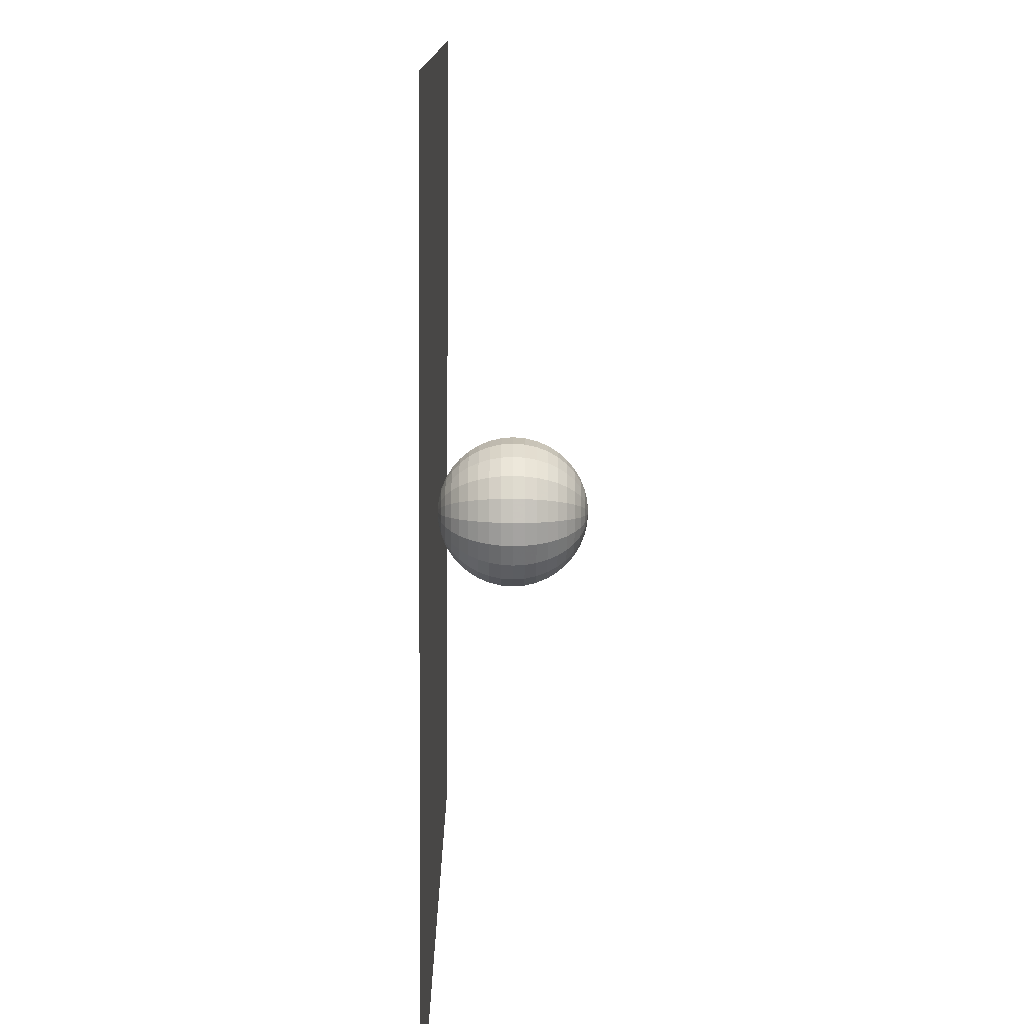
<metadata>
{"format":"obj","ext":"obj","renderer":"f3d","projection":"perspective","resolution":1024,"background":"white","views":[{"elev":-77.8,"azim":89.6,"up":"+Y"}]}
</metadata>
<code>
v 0.5025 -0.5994 -0.1813
v 0.2926 -0.7254 -0.1813
v 0.05416 -0.7803 -0.1813
v -0.1896 -0.7588 -0.1813
v -0.4148 -0.6631 -0.1813
v -0.5994 -0.5025 -0.1813
v -0.7254 -0.2926 -0.1813
v -0.7803 -0.05416 -0.1813
v -0.7588 0.1896 -0.1813
v -0.6631 0.4148 -0.1813
v -0.5025 0.5994 -0.1813
v -0.2926 0.7254 -0.1813
v -0.05416 0.7803 -0.1813
v 0.1896 0.7588 -0.1813
v 0.4148 0.6631 -0.1813
v 0.5994 0.5025 -0.1813
v 0.7254 0.2926 -0.1813
v 0.7803 0.05416 -0.1813
v 0.7588 -0.1896 -0.1813
v 0.6631 -0.4148 -0.1813
v 0.9926 -1.184 -0.3644
v 0.5781 -1.433 -0.3644
v 0.107 -1.541 -0.3644
v -0.3746 -1.499 -0.3644
v -0.8194 -1.31 -0.3644
v -1.184 -0.9926 -0.3644
v -1.433 -0.5781 -0.3644
v -1.541 -0.107 -0.3644
v -1.499 0.3746 -0.3644
v -1.31 0.8194 -0.3644
v -0.9926 1.184 -0.3644
v -0.5781 1.433 -0.3644
v -0.107 1.541 -0.3644
v 0.3746 1.499 -0.3644
v 0.8194 1.31 -0.3644
v 1.184 0.9926 -0.3644
v 1.433 0.5781 -0.3644
v 1.541 0.107 -0.3644
v 1.499 -0.3746 -0.3644
v 1.31 -0.8194 -0.3644
v 1.458 -1.74 -0.6647
v 0.8493 -2.105 -0.6647
v 0.1572 -2.265 -0.6647
v -0.5503 -2.202 -0.6647
v -1.204 -1.924 -0.6647
v -1.74 -1.458 -0.6647
v -2.105 -0.8493 -0.6647
v -2.265 -0.1572 -0.6647
v -2.202 0.5503 -0.6647
v -1.924 1.204 -0.6647
v -1.458 1.74 -0.6647
v -0.8493 2.105 -0.6647
v -0.1572 2.265 -0.6647
v 0.5503 2.202 -0.6647
v 1.204 1.924 -0.6647
v 1.74 1.458 -0.6647
v 2.105 0.8493 -0.6647
v 2.265 0.1572 -0.6647
v 2.202 -0.5503 -0.6647
v 1.924 -1.204 -0.6647
v 1.888 -2.252 -1.075
v 1.1 -2.725 -1.075
v 0.2035 -2.932 -1.075
v -0.7125 -2.851 -1.075
v -1.559 -2.492 -1.075
v -2.252 -1.888 -1.075
v -2.725 -1.1 -1.075
v -2.932 -0.2035 -1.075
v -2.851 0.7125 -1.075
v -2.492 1.559 -1.075
v -1.888 2.252 -1.075
v -1.1 2.725 -1.075
v -0.2035 2.932 -1.075
v 0.7125 2.851 -1.075
v 1.559 2.492 -1.075
v 2.252 1.888 -1.075
v 2.725 1.1 -1.075
v 2.932 0.2035 -1.075
v 2.851 -0.7125 -1.075
v 2.492 -1.559 -1.075
v 2.271 -2.71 -1.584
v 1.323 -3.279 -1.584
v 0.2448 -3.527 -1.584
v -0.8571 -3.43 -1.584
v -1.875 -2.997 -1.584
v -2.71 -2.271 -1.584
v -3.279 -1.323 -1.584
v -3.527 -0.2448 -1.584
v -3.43 0.8571 -1.584
v -2.997 1.875 -1.584
v -2.271 2.71 -1.584
v -1.323 3.279 -1.584
v -0.2448 3.527 -1.584
v 0.8571 3.43 -1.584
v 1.875 2.997 -1.584
v 2.71 2.271 -1.584
v 3.279 1.323 -1.584
v 3.527 0.2448 -1.584
v 3.43 -0.8571 -1.584
v 2.997 -1.875 -1.584
v 2.599 -3.1 -2.181
v 1.513 -3.751 -2.181
v 0.2801 -4.035 -2.181
v -0.9806 -3.924 -2.181
v -2.145 -3.429 -2.181
v -3.1 -2.599 -2.181
v -3.751 -1.513 -2.181
v -4.035 -0.2801 -2.181
v -3.924 0.9806 -2.181
v -3.429 2.145 -2.181
v -2.599 3.1 -2.181
v -1.513 3.751 -2.181
v -0.2801 4.035 -2.181
v 0.9806 3.924 -2.181
v 2.145 3.429 -2.181
v 3.1 2.599 -2.181
v 3.751 1.513 -2.181
v 4.035 0.2801 -2.181
v 3.924 -0.9806 -2.181
v 3.429 -2.145 -2.181
v 2.862 -3.414 -2.85
v 1.667 -4.131 -2.85
v 0.3085 -4.444 -2.85
v -1.08 -4.322 -2.85
v -2.363 -3.777 -2.85
v -3.414 -2.862 -2.85
v -4.131 -1.667 -2.85
v -4.444 -0.3085 -2.85
v -4.322 1.08 -2.85
v -3.777 2.363 -2.85
v -2.862 3.414 -2.85
v -1.667 4.131 -2.85
v -0.3085 4.444 -2.85
v 1.08 4.322 -2.85
v 2.363 3.777 -2.85
v 3.414 2.862 -2.85
v 4.131 1.667 -2.85
v 4.444 0.3085 -2.85
v 4.322 -1.08 -2.85
v 3.777 -2.363 -2.85
v 3.055 -3.644 -3.575
v 1.779 -4.41 -3.575
v 0.3293 -4.744 -3.575
v -1.153 -4.613 -3.575
v -2.522 -4.031 -3.575
v -3.644 -3.055 -3.575
v -4.41 -1.779 -3.575
v -4.744 -0.3293 -3.575
v -4.613 1.153 -3.575
v -4.031 2.522 -3.575
v -3.055 3.644 -3.575
v -1.779 4.41 -3.575
v -0.3293 4.744 -3.575
v 1.153 4.613 -3.575
v 2.522 4.031 -3.575
v 3.644 3.055 -3.575
v 4.41 1.779 -3.575
v 4.744 0.3293 -3.575
v 4.613 -1.153 -3.575
v 4.031 -2.522 -3.575
v 3.172 -3.785 -4.338
v 1.848 -4.58 -4.338
v 0.3419 -4.927 -4.338
v -1.197 -4.791 -4.338
v -2.619 -4.187 -4.338
v -3.785 -3.172 -4.338
v -4.58 -1.848 -4.338
v -4.927 -0.3419 -4.338
v -4.791 1.197 -4.338
v -4.187 2.619 -4.338
v -3.172 3.785 -4.338
v -1.848 4.58 -4.338
v -0.3419 4.927 -4.338
v 1.197 4.791 -4.338
v 2.619 4.187 -4.338
v 3.785 3.172 -4.338
v 4.58 1.848 -4.338
v 4.927 0.3419 -4.338
v 4.791 -1.197 -4.338
v 4.187 -2.619 -4.338
v 3.212 -3.832 -5.12
v 1.871 -4.637 -5.12
v 0.3462 -4.988 -5.12
v -1.212 -4.851 -5.12
v -2.652 -4.239 -5.12
v -3.832 -3.212 -5.12
v -4.637 -1.871 -5.12
v -4.988 -0.3462 -5.12
v -4.851 1.212 -5.12
v -4.239 2.652 -5.12
v -3.212 3.832 -5.12
v -1.871 4.637 -5.12
v -0.3462 4.988 -5.12
v 1.212 4.851 -5.12
v 2.652 4.239 -5.12
v 3.832 3.212 -5.12
v 4.637 1.871 -5.12
v 4.988 0.3462 -5.12
v 4.851 -1.212 -5.12
v 4.239 -2.652 -5.12
v 3.172 -3.785 -5.902
v 1.848 -4.58 -5.902
v 0.3419 -4.927 -5.902
v -1.197 -4.791 -5.902
v -2.619 -4.187 -5.902
v -3.785 -3.172 -5.902
v -4.58 -1.848 -5.902
v -4.927 -0.3419 -5.902
v -4.791 1.197 -5.902
v -4.187 2.619 -5.902
v -3.172 3.785 -5.902
v -1.848 4.58 -5.902
v -0.3419 4.927 -5.902
v 1.197 4.791 -5.902
v 2.619 4.187 -5.902
v 3.785 3.172 -5.902
v 4.58 1.848 -5.902
v 4.927 0.3419 -5.902
v 4.791 -1.197 -5.902
v 4.187 -2.619 -5.902
v 3.055 -3.644 -6.665
v 1.779 -4.41 -6.665
v 0.3293 -4.744 -6.665
v -1.153 -4.613 -6.665
v -2.522 -4.031 -6.665
v -3.644 -3.055 -6.665
v -4.41 -1.779 -6.665
v -4.744 -0.3293 -6.665
v -4.613 1.153 -6.665
v -4.031 2.522 -6.665
v -3.055 3.644 -6.665
v -1.779 4.41 -6.665
v -0.3293 4.744 -6.665
v 1.153 4.613 -6.665
v 2.522 4.031 -6.665
v 3.644 3.055 -6.665
v 4.41 1.779 -6.665
v 4.744 0.3293 -6.665
v 4.613 -1.153 -6.665
v 4.031 -2.522 -6.665
v 2.862 -3.414 -7.39
v 1.667 -4.131 -7.39
v 0.3085 -4.444 -7.39
v -1.08 -4.322 -7.39
v -2.363 -3.777 -7.39
v -3.414 -2.862 -7.39
v -4.131 -1.667 -7.39
v -4.444 -0.3085 -7.39
v -4.322 1.08 -7.39
v -3.777 2.363 -7.39
v -2.862 3.414 -7.39
v -1.667 4.131 -7.39
v -0.3085 4.444 -7.39
v 1.08 4.322 -7.39
v 2.363 3.777 -7.39
v 3.414 2.862 -7.39
v 4.131 1.667 -7.39
v 4.444 0.3085 -7.39
v 4.322 -1.08 -7.39
v 3.777 -2.363 -7.39
v 2.599 -3.1 -8.059
v 1.513 -3.751 -8.059
v 0.2801 -4.035 -8.059
v -0.9806 -3.924 -8.059
v -2.145 -3.429 -8.059
v -3.1 -2.599 -8.059
v -3.751 -1.513 -8.059
v -4.035 -0.2801 -8.059
v -3.924 0.9806 -8.059
v -3.429 2.145 -8.059
v -2.599 3.1 -8.059
v -1.513 3.751 -8.059
v -0.2801 4.035 -8.059
v 0.9806 3.924 -8.059
v 2.145 3.429 -8.059
v 3.1 2.599 -8.059
v 3.751 1.513 -8.059
v 4.035 0.2801 -8.059
v 3.924 -0.9806 -8.059
v 3.429 -2.145 -8.059
v 2.271 -2.71 -8.655
v 1.323 -3.279 -8.655
v 0.2448 -3.527 -8.655
v -0.8571 -3.43 -8.655
v -1.875 -2.997 -8.655
v -2.71 -2.271 -8.655
v -3.279 -1.323 -8.655
v -3.527 -0.2448 -8.655
v -3.43 0.8571 -8.655
v -2.997 1.875 -8.655
v -2.271 2.71 -8.655
v -1.323 3.279 -8.655
v -0.2448 3.527 -8.655
v 0.8571 3.43 -8.655
v 1.875 2.997 -8.655
v 2.71 2.271 -8.655
v 3.279 1.323 -8.655
v 3.527 0.2448 -8.655
v 3.43 -0.8571 -8.655
v 2.997 -1.875 -8.655
v 1.888 -2.252 -9.165
v 1.1 -2.725 -9.165
v 0.2035 -2.932 -9.165
v -0.7125 -2.851 -9.165
v -1.559 -2.492 -9.165
v -2.252 -1.888 -9.165
v -2.725 -1.1 -9.165
v -2.932 -0.2035 -9.165
v -2.851 0.7125 -9.165
v -2.492 1.559 -9.165
v -1.888 2.252 -9.165
v -1.1 2.725 -9.165
v -0.2035 2.932 -9.165
v 0.7125 2.851 -9.165
v 1.559 2.492 -9.165
v 2.252 1.888 -9.165
v 2.725 1.1 -9.165
v 2.932 0.2035 -9.165
v 2.851 -0.7125 -9.165
v 2.492 -1.559 -9.165
v 1.458 -1.74 -9.575
v 0.8493 -2.105 -9.575
v 0.1572 -2.265 -9.575
v -0.5503 -2.202 -9.575
v -1.204 -1.924 -9.575
v -1.74 -1.458 -9.575
v -2.105 -0.8493 -9.575
v -2.265 -0.1572 -9.575
v -2.202 0.5503 -9.575
v -1.924 1.204 -9.575
v -1.458 1.74 -9.575
v -0.8493 2.105 -9.575
v -0.1572 2.265 -9.575
v 0.5503 2.202 -9.575
v 1.204 1.924 -9.575
v 1.74 1.458 -9.575
v 2.105 0.8493 -9.575
v 2.265 0.1572 -9.575
v 2.202 -0.5503 -9.575
v 1.924 -1.204 -9.575
v 0.9926 -1.184 -9.875
v 0.5781 -1.433 -9.875
v 0.107 -1.541 -9.875
v -0.3746 -1.499 -9.875
v -0.8194 -1.31 -9.875
v -1.184 -0.9926 -9.875
v -1.433 -0.5781 -9.875
v -1.541 -0.107 -9.875
v -1.499 0.3746 -9.875
v -1.31 0.8194 -9.875
v -0.9926 1.184 -9.875
v -0.5781 1.433 -9.875
v -0.107 1.541 -9.875
v 0.3746 1.499 -9.875
v 0.8194 1.31 -9.875
v 1.184 0.9926 -9.875
v 1.433 0.5781 -9.875
v 1.541 0.107 -9.875
v 1.499 -0.3746 -9.875
v 1.31 -0.8194 -9.875
v 0.5025 -0.5994 -10.06
v 0.2926 -0.7254 -10.06
v 0.05416 -0.7803 -10.06
v -0.1896 -0.7588 -10.06
v -0.4148 -0.6631 -10.06
v -0.5994 -0.5025 -10.06
v -0.7254 -0.2926 -10.06
v -0.7803 -0.05416 -10.06
v -0.7588 0.1896 -10.06
v -0.6631 0.4148 -10.06
v -0.5025 0.5994 -10.06
v -0.2926 0.7254 -10.06
v -0.05416 0.7803 -10.06
v 0.1896 0.7588 -10.06
v 0.4148 0.6631 -10.06
v 0.5994 0.5025 -10.06
v 0.7254 0.2926 -10.06
v 0.7803 0.05416 -10.06
v 0.7588 -0.1896 -10.06
v 0.6631 -0.4148 -10.06
v 0 0 -0.1197
v 0 0 -10.12
f 1 2 22
f 1 22 21
f 2 3 23
f 2 23 22
f 3 4 24
f 3 24 23
f 4 5 25
f 4 25 24
f 5 6 26
f 5 26 25
f 6 7 27
f 6 27 26
f 7 8 28
f 7 28 27
f 8 9 29
f 8 29 28
f 9 10 30
f 9 30 29
f 10 11 31
f 10 31 30
f 11 12 32
f 11 32 31
f 12 13 33
f 12 33 32
f 13 14 34
f 13 34 33
f 14 15 35
f 14 35 34
f 15 16 36
f 15 36 35
f 16 17 37
f 16 37 36
f 17 18 38
f 17 38 37
f 18 19 39
f 18 39 38
f 19 20 40
f 19 40 39
f 20 1 21
f 20 21 40
f 21 22 42
f 21 42 41
f 22 23 43
f 22 43 42
f 23 24 44
f 23 44 43
f 24 25 45
f 24 45 44
f 25 26 46
f 25 46 45
f 26 27 47
f 26 47 46
f 27 28 48
f 27 48 47
f 28 29 49
f 28 49 48
f 29 30 50
f 29 50 49
f 30 31 51
f 30 51 50
f 31 32 52
f 31 52 51
f 32 33 53
f 32 53 52
f 33 34 54
f 33 54 53
f 34 35 55
f 34 55 54
f 35 36 56
f 35 56 55
f 36 37 57
f 36 57 56
f 37 38 58
f 37 58 57
f 38 39 59
f 38 59 58
f 39 40 60
f 39 60 59
f 40 21 41
f 40 41 60
f 41 42 62
f 41 62 61
f 42 43 63
f 42 63 62
f 43 44 64
f 43 64 63
f 44 45 65
f 44 65 64
f 45 46 66
f 45 66 65
f 46 47 67
f 46 67 66
f 47 48 68
f 47 68 67
f 48 49 69
f 48 69 68
f 49 50 70
f 49 70 69
f 50 51 71
f 50 71 70
f 51 52 72
f 51 72 71
f 52 53 73
f 52 73 72
f 53 54 74
f 53 74 73
f 54 55 75
f 54 75 74
f 55 56 76
f 55 76 75
f 56 57 77
f 56 77 76
f 57 58 78
f 57 78 77
f 58 59 79
f 58 79 78
f 59 60 80
f 59 80 79
f 60 41 61
f 60 61 80
f 61 62 82
f 61 82 81
f 62 63 83
f 62 83 82
f 63 64 84
f 63 84 83
f 64 65 85
f 64 85 84
f 65 66 86
f 65 86 85
f 66 67 87
f 66 87 86
f 67 68 88
f 67 88 87
f 68 69 89
f 68 89 88
f 69 70 90
f 69 90 89
f 70 71 91
f 70 91 90
f 71 72 92
f 71 92 91
f 72 73 93
f 72 93 92
f 73 74 94
f 73 94 93
f 74 75 95
f 74 95 94
f 75 76 96
f 75 96 95
f 76 77 97
f 76 97 96
f 77 78 98
f 77 98 97
f 78 79 99
f 78 99 98
f 79 80 100
f 79 100 99
f 80 61 81
f 80 81 100
f 81 82 102
f 81 102 101
f 82 83 103
f 82 103 102
f 83 84 104
f 83 104 103
f 84 85 105
f 84 105 104
f 85 86 106
f 85 106 105
f 86 87 107
f 86 107 106
f 87 88 108
f 87 108 107
f 88 89 109
f 88 109 108
f 89 90 110
f 89 110 109
f 90 91 111
f 90 111 110
f 91 92 112
f 91 112 111
f 92 93 113
f 92 113 112
f 93 94 114
f 93 114 113
f 94 95 115
f 94 115 114
f 95 96 116
f 95 116 115
f 96 97 117
f 96 117 116
f 97 98 118
f 97 118 117
f 98 99 119
f 98 119 118
f 99 100 120
f 99 120 119
f 100 81 101
f 100 101 120
f 101 102 122
f 101 122 121
f 102 103 123
f 102 123 122
f 103 104 124
f 103 124 123
f 104 105 125
f 104 125 124
f 105 106 126
f 105 126 125
f 106 107 127
f 106 127 126
f 107 108 128
f 107 128 127
f 108 109 129
f 108 129 128
f 109 110 130
f 109 130 129
f 110 111 131
f 110 131 130
f 111 112 132
f 111 132 131
f 112 113 133
f 112 133 132
f 113 114 134
f 113 134 133
f 114 115 135
f 114 135 134
f 115 116 136
f 115 136 135
f 116 117 137
f 116 137 136
f 117 118 138
f 117 138 137
f 118 119 139
f 118 139 138
f 119 120 140
f 119 140 139
f 120 101 121
f 120 121 140
f 121 122 142
f 121 142 141
f 122 123 143
f 122 143 142
f 123 124 144
f 123 144 143
f 124 125 145
f 124 145 144
f 125 126 146
f 125 146 145
f 126 127 147
f 126 147 146
f 127 128 148
f 127 148 147
f 128 129 149
f 128 149 148
f 129 130 150
f 129 150 149
f 130 131 151
f 130 151 150
f 131 132 152
f 131 152 151
f 132 133 153
f 132 153 152
f 133 134 154
f 133 154 153
f 134 135 155
f 134 155 154
f 135 136 156
f 135 156 155
f 136 137 157
f 136 157 156
f 137 138 158
f 137 158 157
f 138 139 159
f 138 159 158
f 139 140 160
f 139 160 159
f 140 121 141
f 140 141 160
f 141 142 162
f 141 162 161
f 142 143 163
f 142 163 162
f 143 144 164
f 143 164 163
f 144 145 165
f 144 165 164
f 145 146 166
f 145 166 165
f 146 147 167
f 146 167 166
f 147 148 168
f 147 168 167
f 148 149 169
f 148 169 168
f 149 150 170
f 149 170 169
f 150 151 171
f 150 171 170
f 151 152 172
f 151 172 171
f 152 153 173
f 152 173 172
f 153 154 174
f 153 174 173
f 154 155 175
f 154 175 174
f 155 156 176
f 155 176 175
f 156 157 177
f 156 177 176
f 157 158 178
f 157 178 177
f 158 159 179
f 158 179 178
f 159 160 180
f 159 180 179
f 160 141 161
f 160 161 180
f 161 162 182
f 161 182 181
f 162 163 183
f 162 183 182
f 163 164 184
f 163 184 183
f 164 165 185
f 164 185 184
f 165 166 186
f 165 186 185
f 166 167 187
f 166 187 186
f 167 168 188
f 167 188 187
f 168 169 189
f 168 189 188
f 169 170 190
f 169 190 189
f 170 171 191
f 170 191 190
f 171 172 192
f 171 192 191
f 172 173 193
f 172 193 192
f 173 174 194
f 173 194 193
f 174 175 195
f 174 195 194
f 175 176 196
f 175 196 195
f 176 177 197
f 176 197 196
f 177 178 198
f 177 198 197
f 178 179 199
f 178 199 198
f 179 180 200
f 179 200 199
f 180 161 181
f 180 181 200
f 181 182 202
f 181 202 201
f 182 183 203
f 182 203 202
f 183 184 204
f 183 204 203
f 184 185 205
f 184 205 204
f 185 186 206
f 185 206 205
f 186 187 207
f 186 207 206
f 187 188 208
f 187 208 207
f 188 189 209
f 188 209 208
f 189 190 210
f 189 210 209
f 190 191 211
f 190 211 210
f 191 192 212
f 191 212 211
f 192 193 213
f 192 213 212
f 193 194 214
f 193 214 213
f 194 195 215
f 194 215 214
f 195 196 216
f 195 216 215
f 196 197 217
f 196 217 216
f 197 198 218
f 197 218 217
f 198 199 219
f 198 219 218
f 199 200 220
f 199 220 219
f 200 181 201
f 200 201 220
f 201 202 222
f 201 222 221
f 202 203 223
f 202 223 222
f 203 204 224
f 203 224 223
f 204 205 225
f 204 225 224
f 205 206 226
f 205 226 225
f 206 207 227
f 206 227 226
f 207 208 228
f 207 228 227
f 208 209 229
f 208 229 228
f 209 210 230
f 209 230 229
f 210 211 231
f 210 231 230
f 211 212 232
f 211 232 231
f 212 213 233
f 212 233 232
f 213 214 234
f 213 234 233
f 214 215 235
f 214 235 234
f 215 216 236
f 215 236 235
f 216 217 237
f 216 237 236
f 217 218 238
f 217 238 237
f 218 219 239
f 218 239 238
f 219 220 240
f 219 240 239
f 220 201 221
f 220 221 240
f 221 222 242
f 221 242 241
f 222 223 243
f 222 243 242
f 223 224 244
f 223 244 243
f 224 225 245
f 224 245 244
f 225 226 246
f 225 246 245
f 226 227 247
f 226 247 246
f 227 228 248
f 227 248 247
f 228 229 249
f 228 249 248
f 229 230 250
f 229 250 249
f 230 231 251
f 230 251 250
f 231 232 252
f 231 252 251
f 232 233 253
f 232 253 252
f 233 234 254
f 233 254 253
f 234 235 255
f 234 255 254
f 235 236 256
f 235 256 255
f 236 237 257
f 236 257 256
f 237 238 258
f 237 258 257
f 238 239 259
f 238 259 258
f 239 240 260
f 239 260 259
f 240 221 241
f 240 241 260
f 241 242 262
f 241 262 261
f 242 243 263
f 242 263 262
f 243 244 264
f 243 264 263
f 244 245 265
f 244 265 264
f 245 246 266
f 245 266 265
f 246 247 267
f 246 267 266
f 247 248 268
f 247 268 267
f 248 249 269
f 248 269 268
f 249 250 270
f 249 270 269
f 250 251 271
f 250 271 270
f 251 252 272
f 251 272 271
f 252 253 273
f 252 273 272
f 253 254 274
f 253 274 273
f 254 255 275
f 254 275 274
f 255 256 276
f 255 276 275
f 256 257 277
f 256 277 276
f 257 258 278
f 257 278 277
f 258 259 279
f 258 279 278
f 259 260 280
f 259 280 279
f 260 241 261
f 260 261 280
f 261 262 282
f 261 282 281
f 262 263 283
f 262 283 282
f 263 264 284
f 263 284 283
f 264 265 285
f 264 285 284
f 265 266 286
f 265 286 285
f 266 267 287
f 266 287 286
f 267 268 288
f 267 288 287
f 268 269 289
f 268 289 288
f 269 270 290
f 269 290 289
f 270 271 291
f 270 291 290
f 271 272 292
f 271 292 291
f 272 273 293
f 272 293 292
f 273 274 294
f 273 294 293
f 274 275 295
f 274 295 294
f 275 276 296
f 275 296 295
f 276 277 297
f 276 297 296
f 277 278 298
f 277 298 297
f 278 279 299
f 278 299 298
f 279 280 300
f 279 300 299
f 280 261 281
f 280 281 300
f 281 282 302
f 281 302 301
f 282 283 303
f 282 303 302
f 283 284 304
f 283 304 303
f 284 285 305
f 284 305 304
f 285 286 306
f 285 306 305
f 286 287 307
f 286 307 306
f 287 288 308
f 287 308 307
f 288 289 309
f 288 309 308
f 289 290 310
f 289 310 309
f 290 291 311
f 290 311 310
f 291 292 312
f 291 312 311
f 292 293 313
f 292 313 312
f 293 294 314
f 293 314 313
f 294 295 315
f 294 315 314
f 295 296 316
f 295 316 315
f 296 297 317
f 296 317 316
f 297 298 318
f 297 318 317
f 298 299 319
f 298 319 318
f 299 300 320
f 299 320 319
f 300 281 301
f 300 301 320
f 301 302 322
f 301 322 321
f 302 303 323
f 302 323 322
f 303 304 324
f 303 324 323
f 304 305 325
f 304 325 324
f 305 306 326
f 305 326 325
f 306 307 327
f 306 327 326
f 307 308 328
f 307 328 327
f 308 309 329
f 308 329 328
f 309 310 330
f 309 330 329
f 310 311 331
f 310 331 330
f 311 312 332
f 311 332 331
f 312 313 333
f 312 333 332
f 313 314 334
f 313 334 333
f 314 315 335
f 314 335 334
f 315 316 336
f 315 336 335
f 316 317 337
f 316 337 336
f 317 318 338
f 317 338 337
f 318 319 339
f 318 339 338
f 319 320 340
f 319 340 339
f 320 301 321
f 320 321 340
f 321 322 342
f 321 342 341
f 322 323 343
f 322 343 342
f 323 324 344
f 323 344 343
f 324 325 345
f 324 345 344
f 325 326 346
f 325 346 345
f 326 327 347
f 326 347 346
f 327 328 348
f 327 348 347
f 328 329 349
f 328 349 348
f 329 330 350
f 329 350 349
f 330 331 351
f 330 351 350
f 331 332 352
f 331 352 351
f 332 333 353
f 332 353 352
f 333 334 354
f 333 354 353
f 334 335 355
f 334 355 354
f 335 336 356
f 335 356 355
f 336 337 357
f 336 357 356
f 337 338 358
f 337 358 357
f 338 339 359
f 338 359 358
f 339 340 360
f 339 360 359
f 340 321 341
f 340 341 360
f 341 342 362
f 341 362 361
f 342 343 363
f 342 363 362
f 343 344 364
f 343 364 363
f 344 345 365
f 344 365 364
f 345 346 366
f 345 366 365
f 346 347 367
f 346 367 366
f 347 348 368
f 347 368 367
f 348 349 369
f 348 369 368
f 349 350 370
f 349 370 369
f 350 351 371
f 350 371 370
f 351 352 372
f 351 372 371
f 352 353 373
f 352 373 372
f 353 354 374
f 353 374 373
f 354 355 375
f 354 375 374
f 355 356 376
f 355 376 375
f 356 357 377
f 356 377 376
f 357 358 378
f 357 378 377
f 358 359 379
f 358 379 378
f 359 360 380
f 359 380 379
f 360 341 361
f 360 361 380
f 2 1 381
f 3 2 381
f 4 3 381
f 5 4 381
f 6 5 381
f 7 6 381
f 8 7 381
f 9 8 381
f 10 9 381
f 11 10 381
f 12 11 381
f 13 12 381
f 14 13 381
f 15 14 381
f 16 15 381
f 17 16 381
f 18 17 381
f 19 18 381
f 20 19 381
f 1 20 381
f 361 362 382
f 362 363 382
f 363 364 382
f 364 365 382
f 365 366 382
f 366 367 382
f 367 368 382
f 368 369 382
f 369 370 382
f 370 371 382
f 371 372 382
f 372 373 382
f 373 374 382
f 374 375 382
f 375 376 382
f 376 377 382
f 377 378 382
f 378 379 382
f 379 380 382
f 380 361 382
v 30 30 0
v 30 -30 0
v -30 -30 0
v -30 30 0
f 383 384 385
f 385 386 383

</code>
